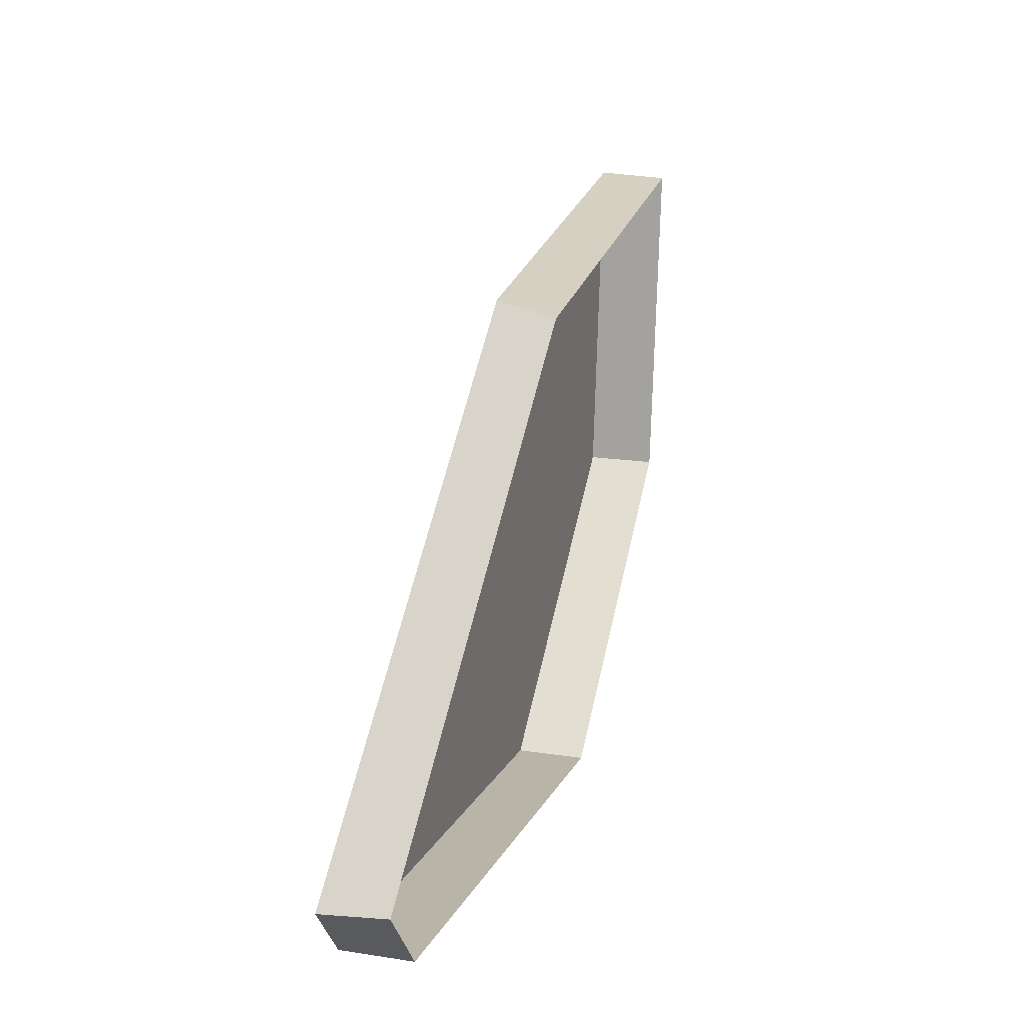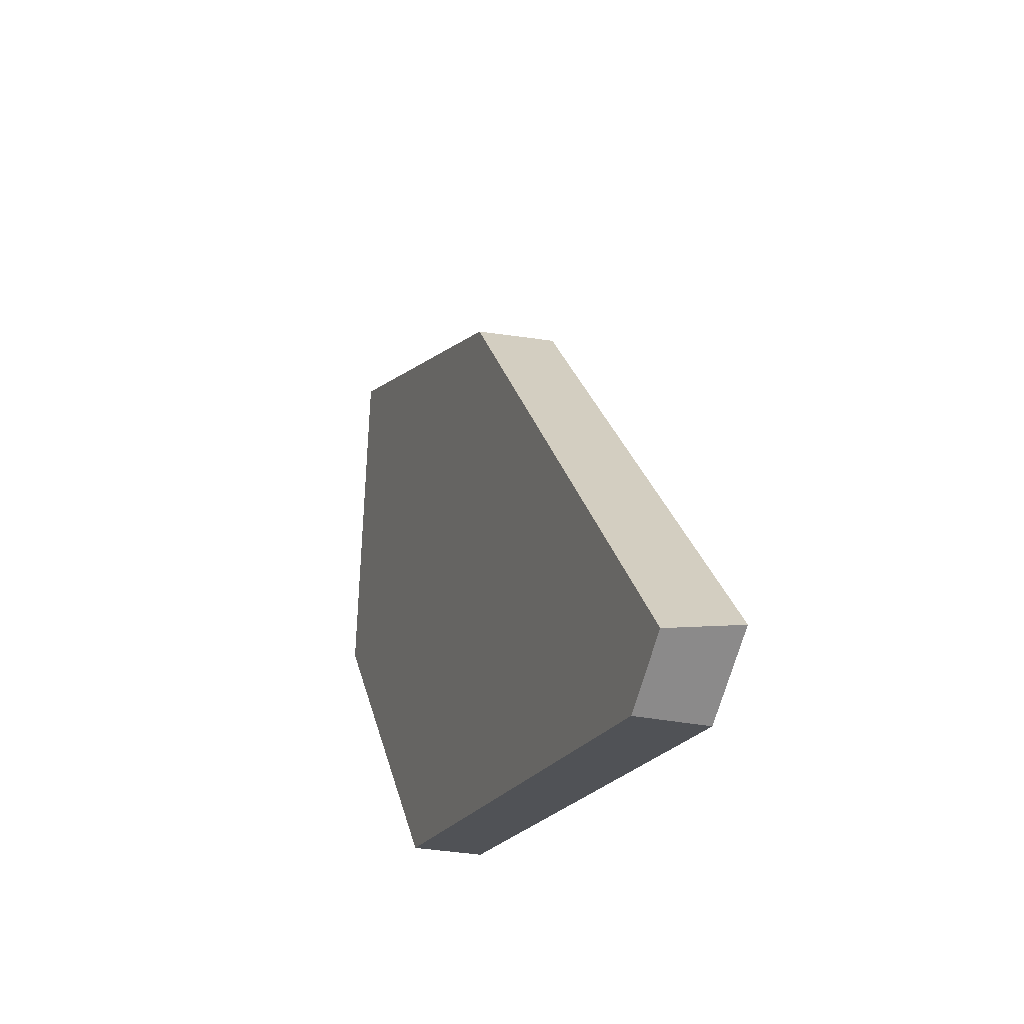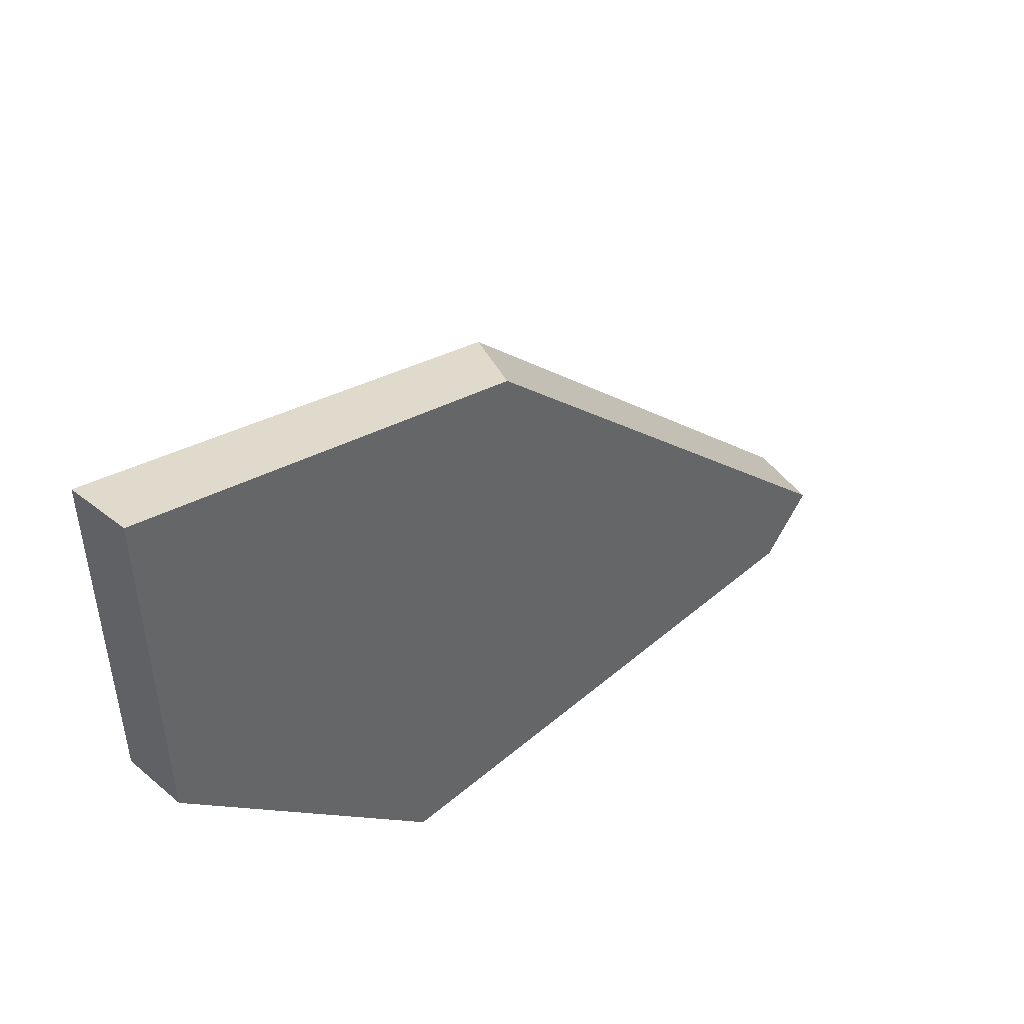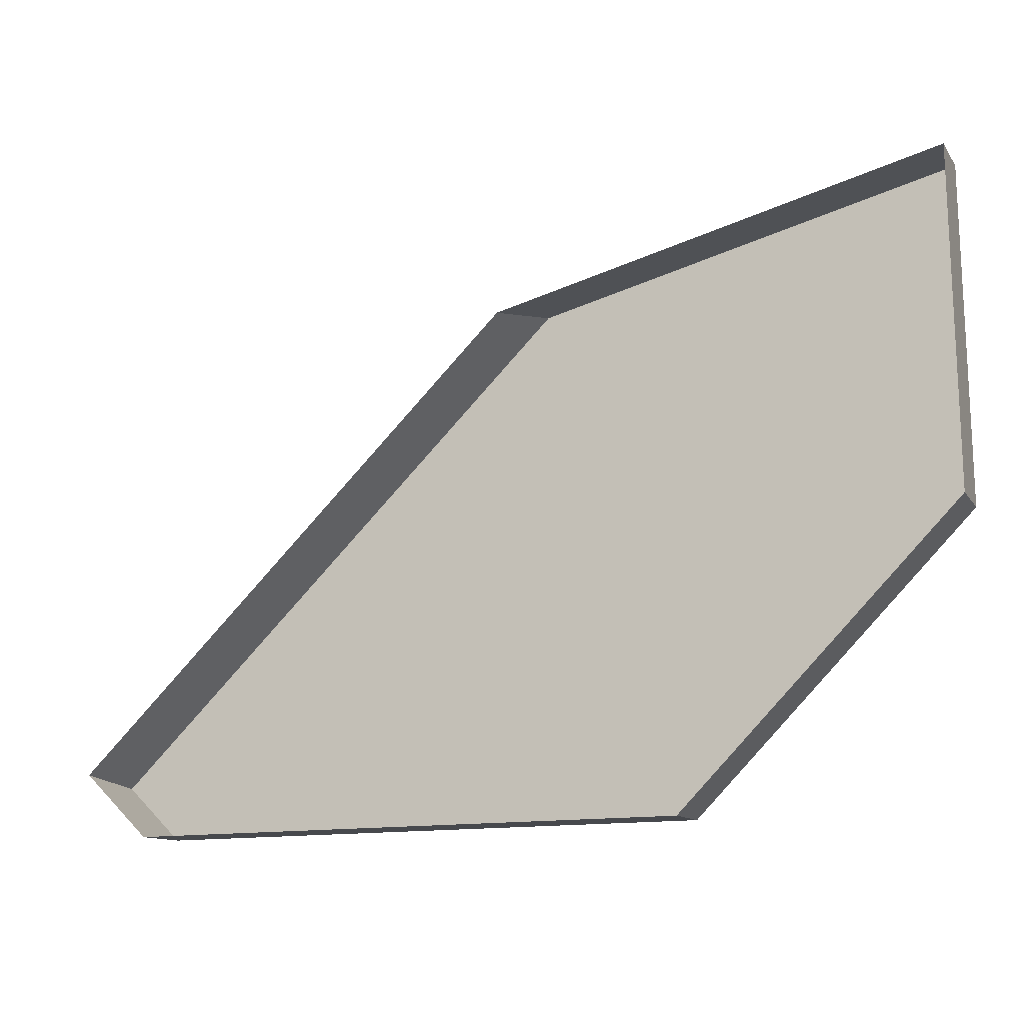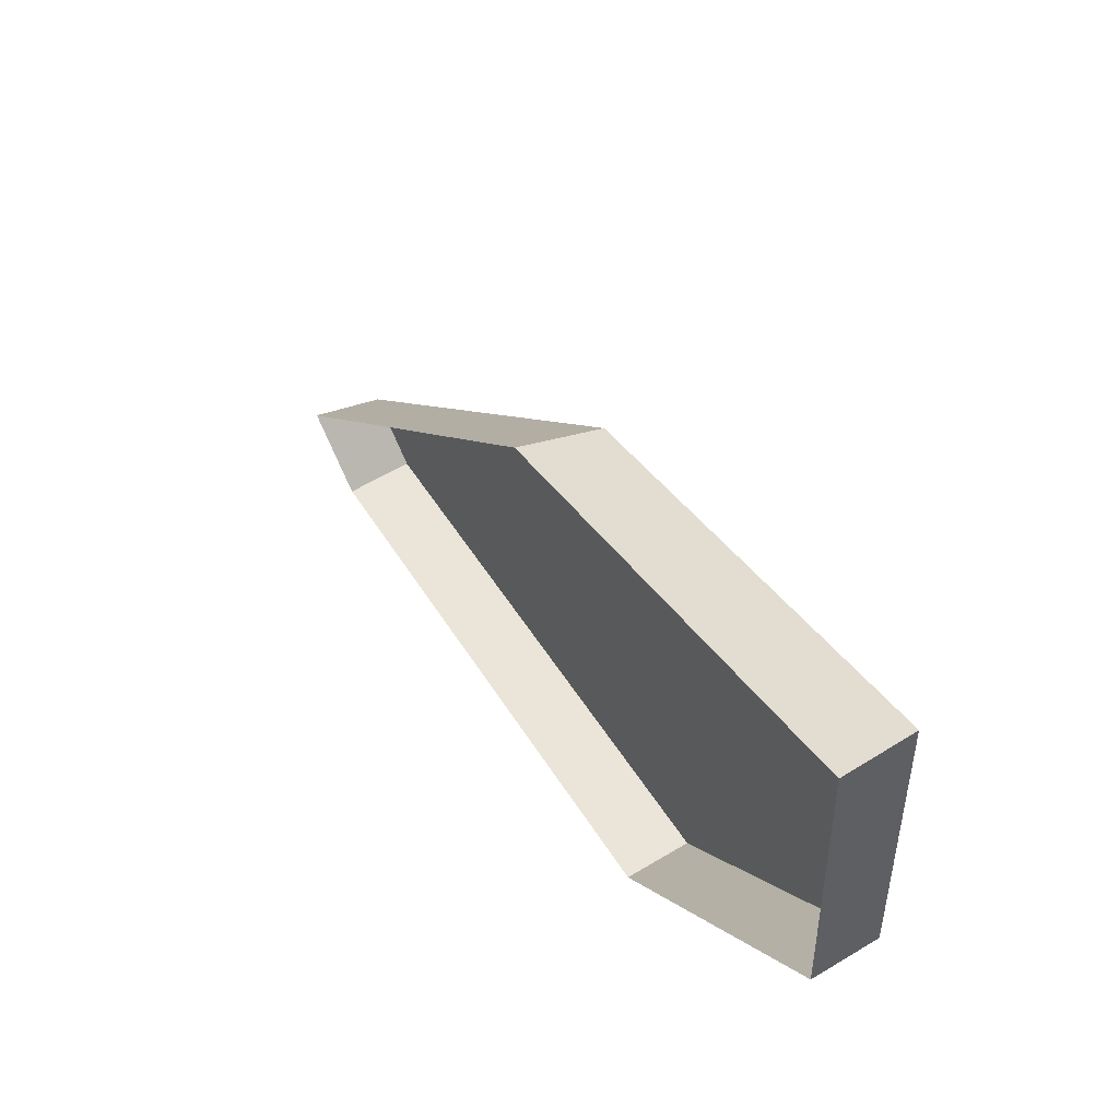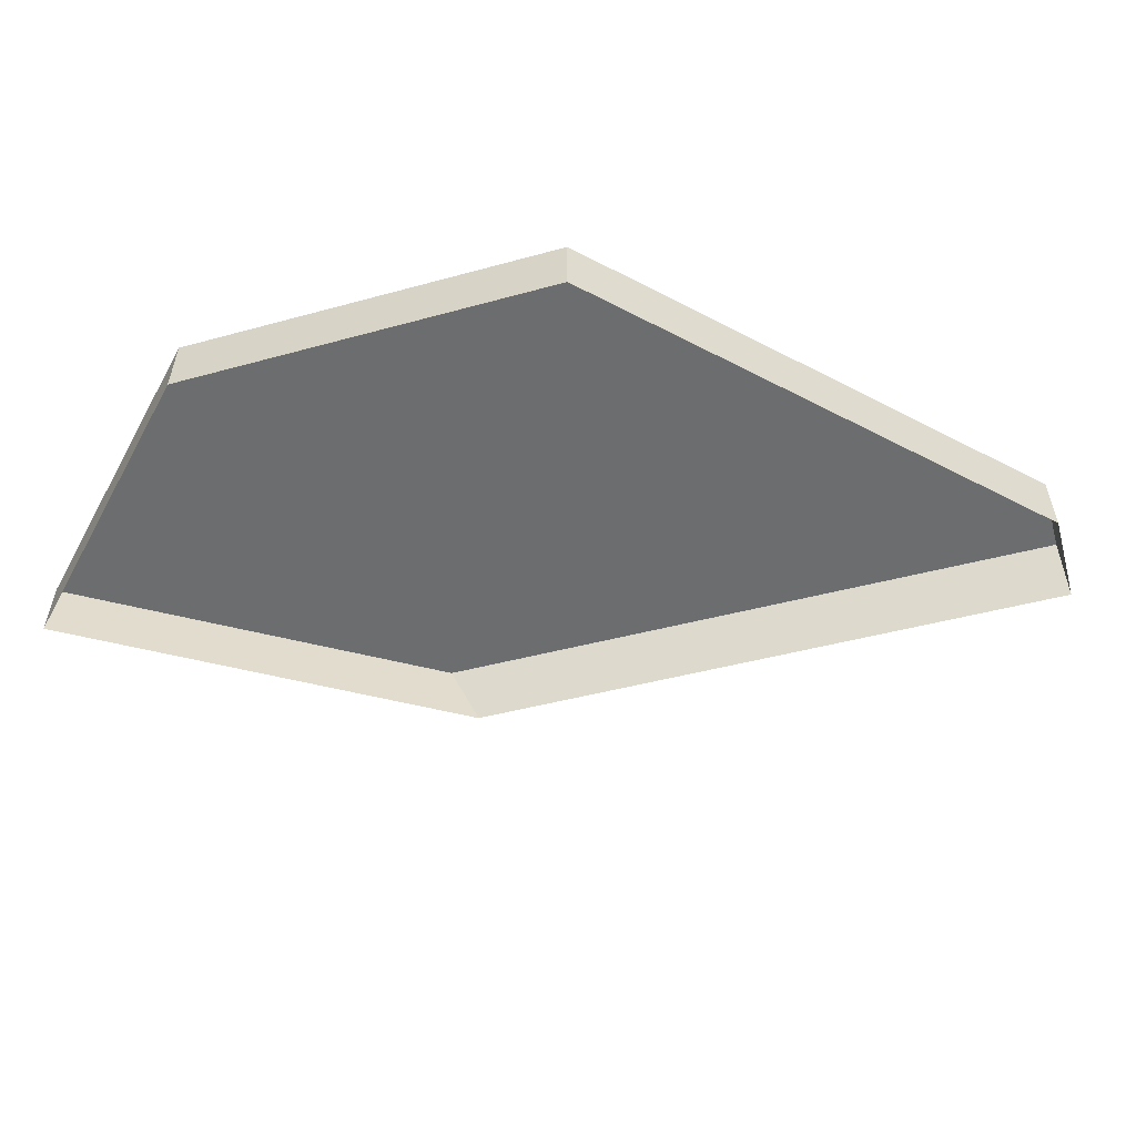
<metadata>
{"format":"obj","ext":"obj","renderer":"f3d","projection":"perspective","resolution":1024,"background":"white","views":[{"elev":12.0,"azim":-72.5,"up":"+Z"},{"elev":-20.3,"azim":-108.9,"up":"+Z"},{"elev":44.7,"azim":136.1,"up":"+Z"},{"elev":-13.8,"azim":21.5,"up":"+Z"},{"elev":54.5,"azim":59.2,"up":"+Z"},{"elev":-51.8,"azim":150.9,"up":"+Y"}]}
</metadata>
<code>
g StonePlatesMesh3
v 1.107 0.2163 -1.468
v 0.3707 0.2272 -2.209
v 0.374 0.04369 -2.215
v 1.11 0.03276 -1.474
v -1.106 0.2011 -2.214
v -1.103 0.01761 -2.22
v 0.374 0.04369 -2.215
v 0.3707 0.2272 -2.209
v 1.104 0.1873 -0.575
v 1.107 0.2163 -1.468
v 1.11 0.03276 -1.474
v 1.108 0.004011 -0.5889
v -1.106 0.2011 -2.214
v 0.3707 0.2272 -2.209
v 1.107 0.2163 -1.468
v 1.104 0.1873 -0.575
v -1.276 0.008971 -2.048
v -1.103 0.01761 -2.22
v -1.106 0.2011 -2.214
v -1.253 0.1938 -2.068
v -0.002518 0.1766 -0.8499
v 1.104 0.1873 -0.575
v 1.108 0.004011 -0.5889
v -0.07948 -0.00751 -0.8837
v -1.253 0.1938 -2.068
v -0.002518 0.1766 -0.8499
v -1.253 0.1938 -2.068
v -0.002518 0.1766 -0.8499
v -0.07948 -0.00751 -0.8837
v -1.276 0.008971 -2.048
g StonePlatesMesh3_0
f 3 2 1
f 4 3 1
f 7 6 5
f 8 7 5
f 11 10 9
f 12 11 9
f 15 14 13
f 16 15 13
f 19 18 17
f 20 19 17
f 23 22 21
f 24 23 21
f 16 13 25
f 26 16 25
f 29 28 27
f 30 29 27

</code>
